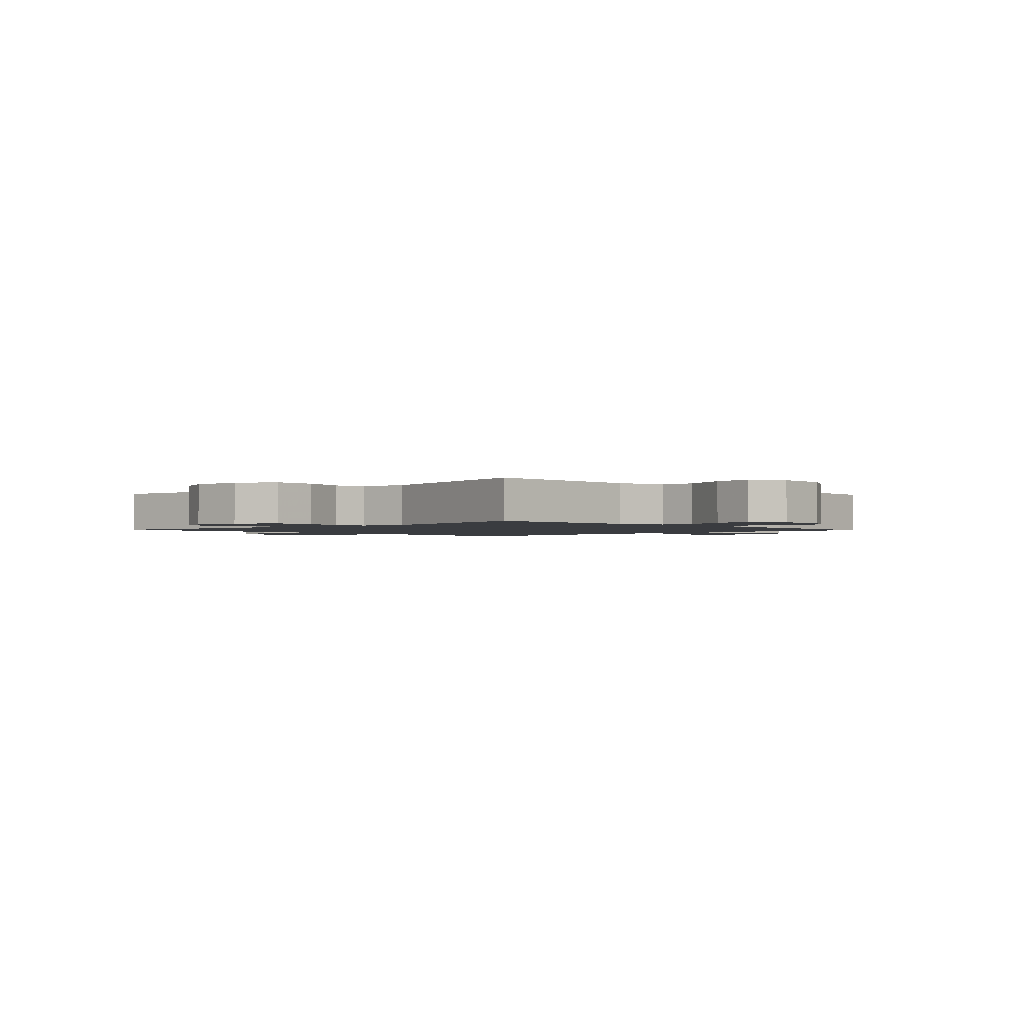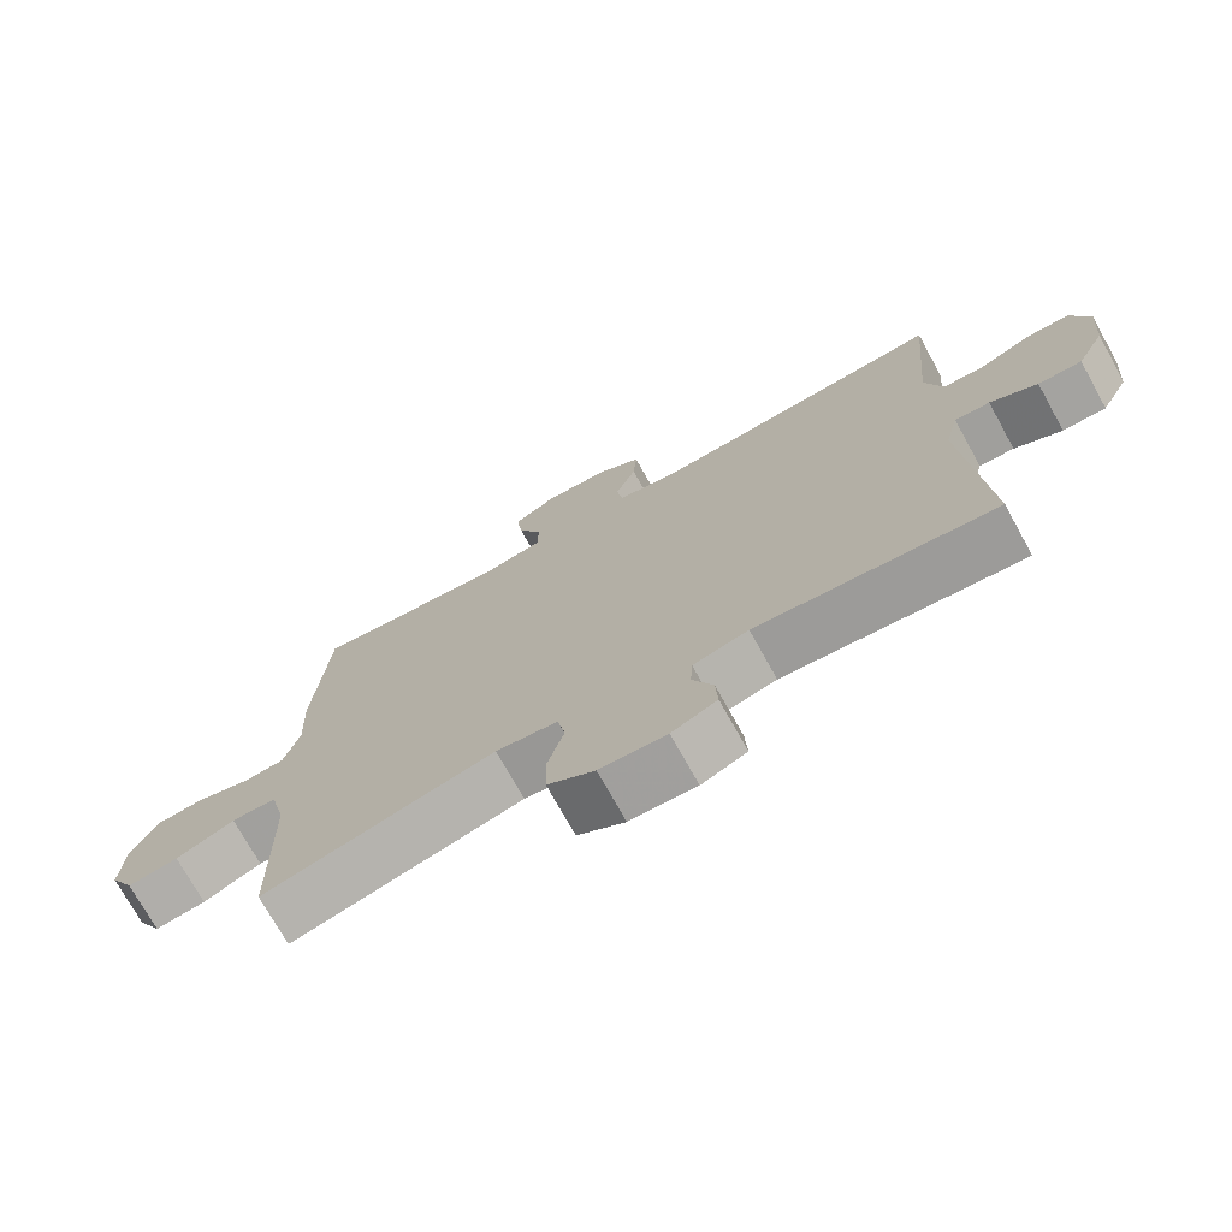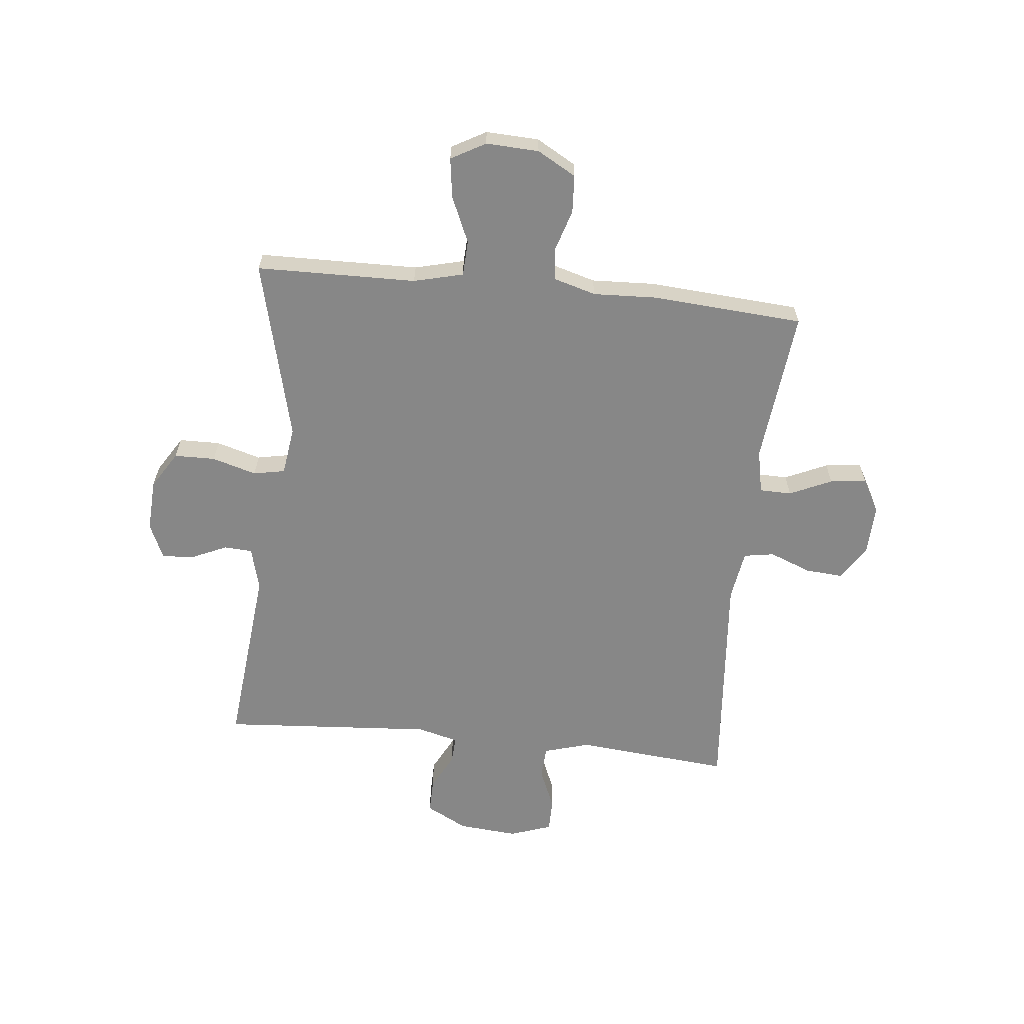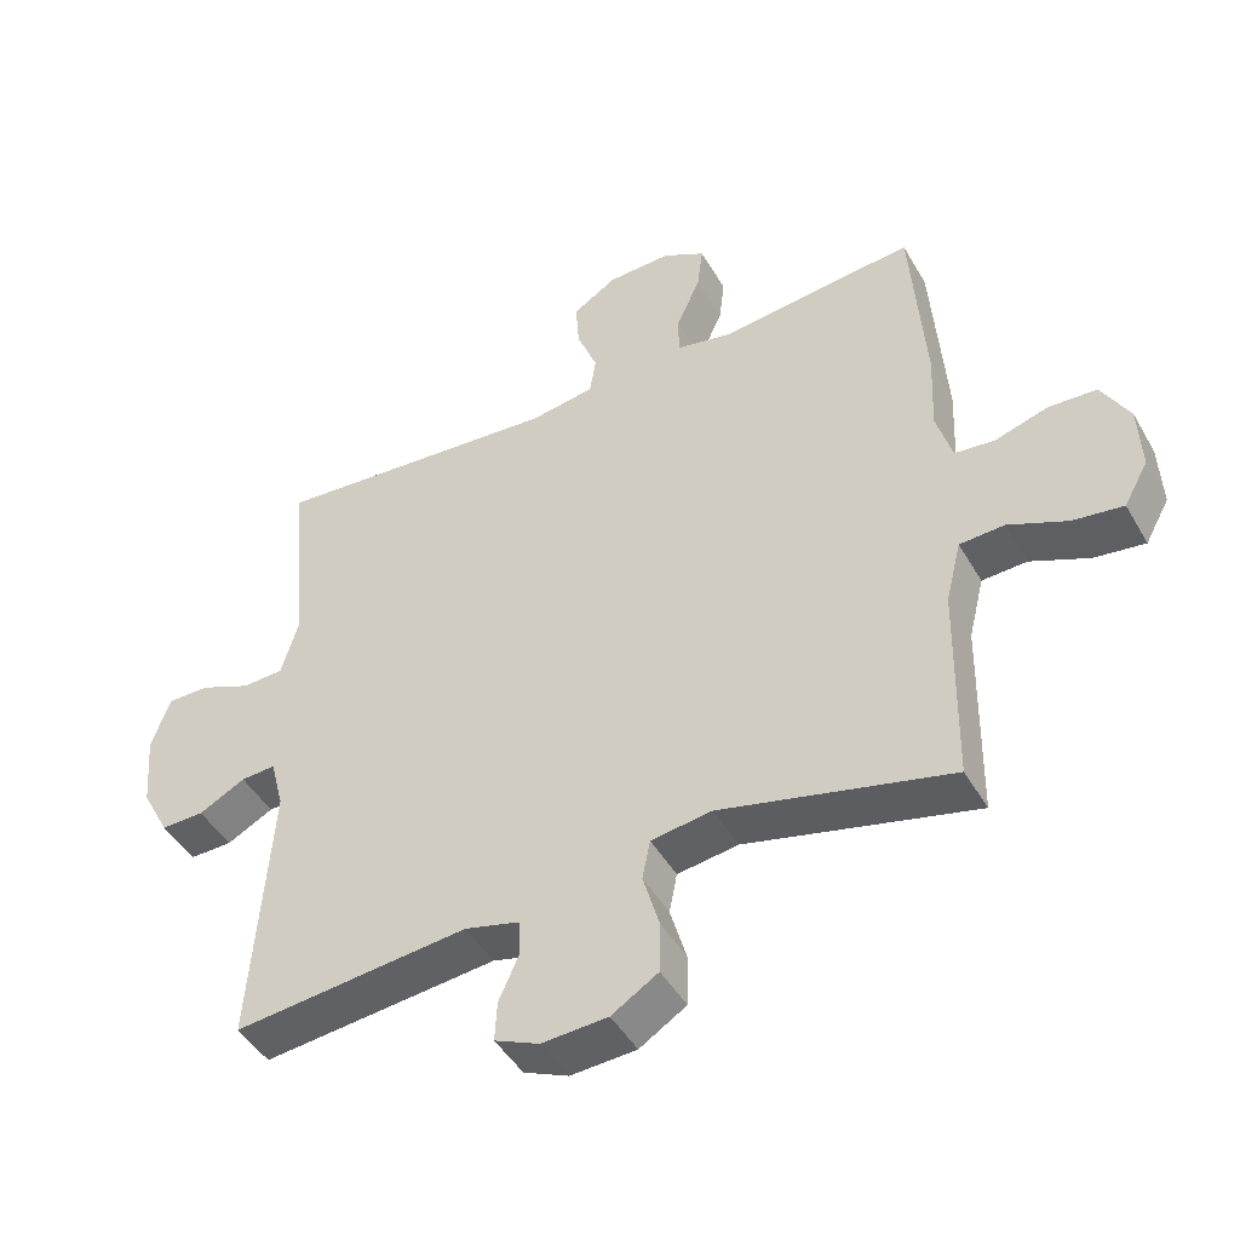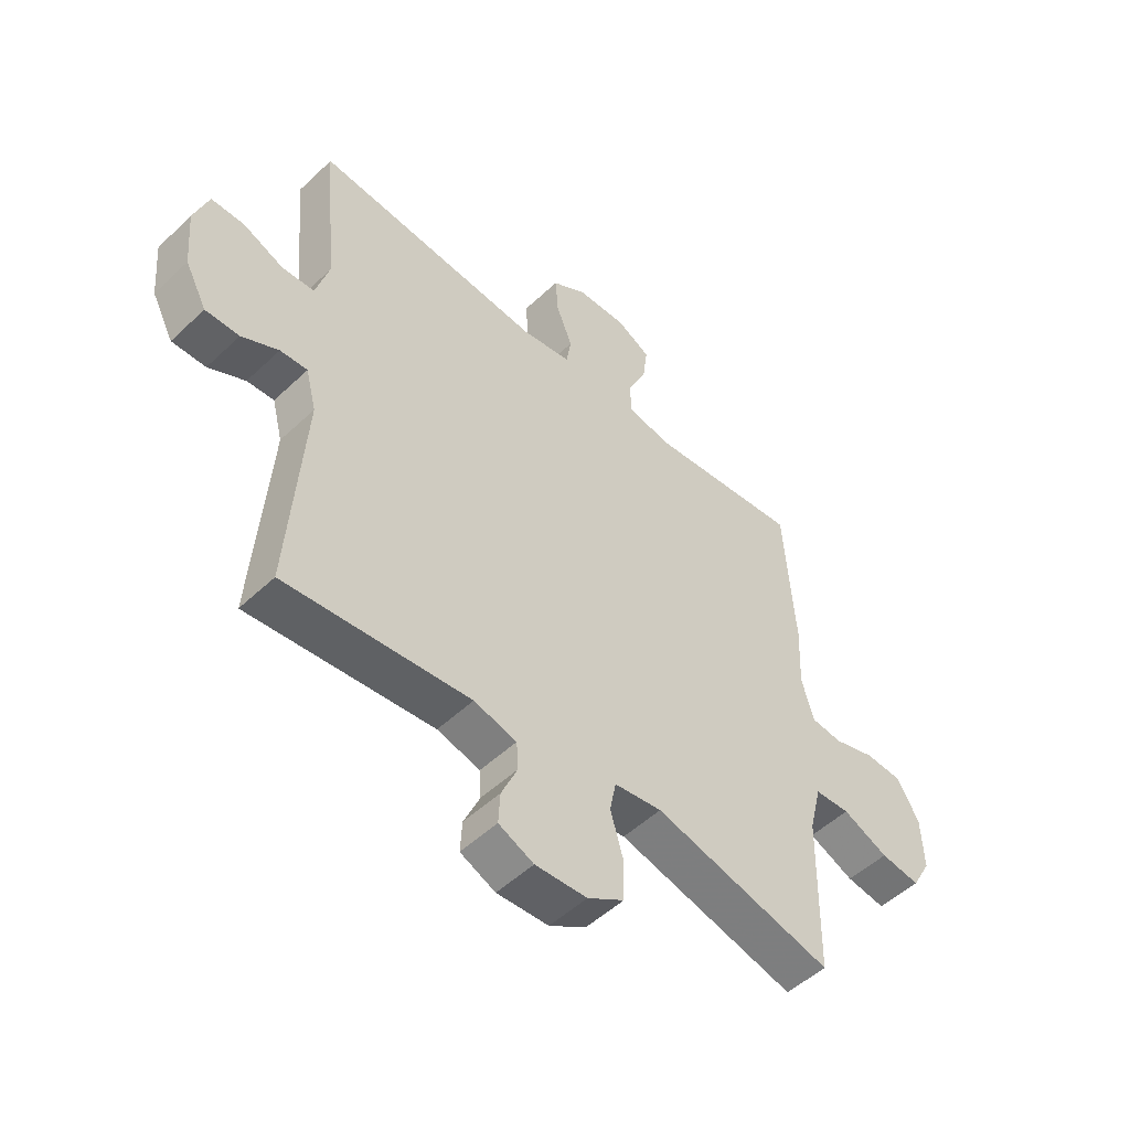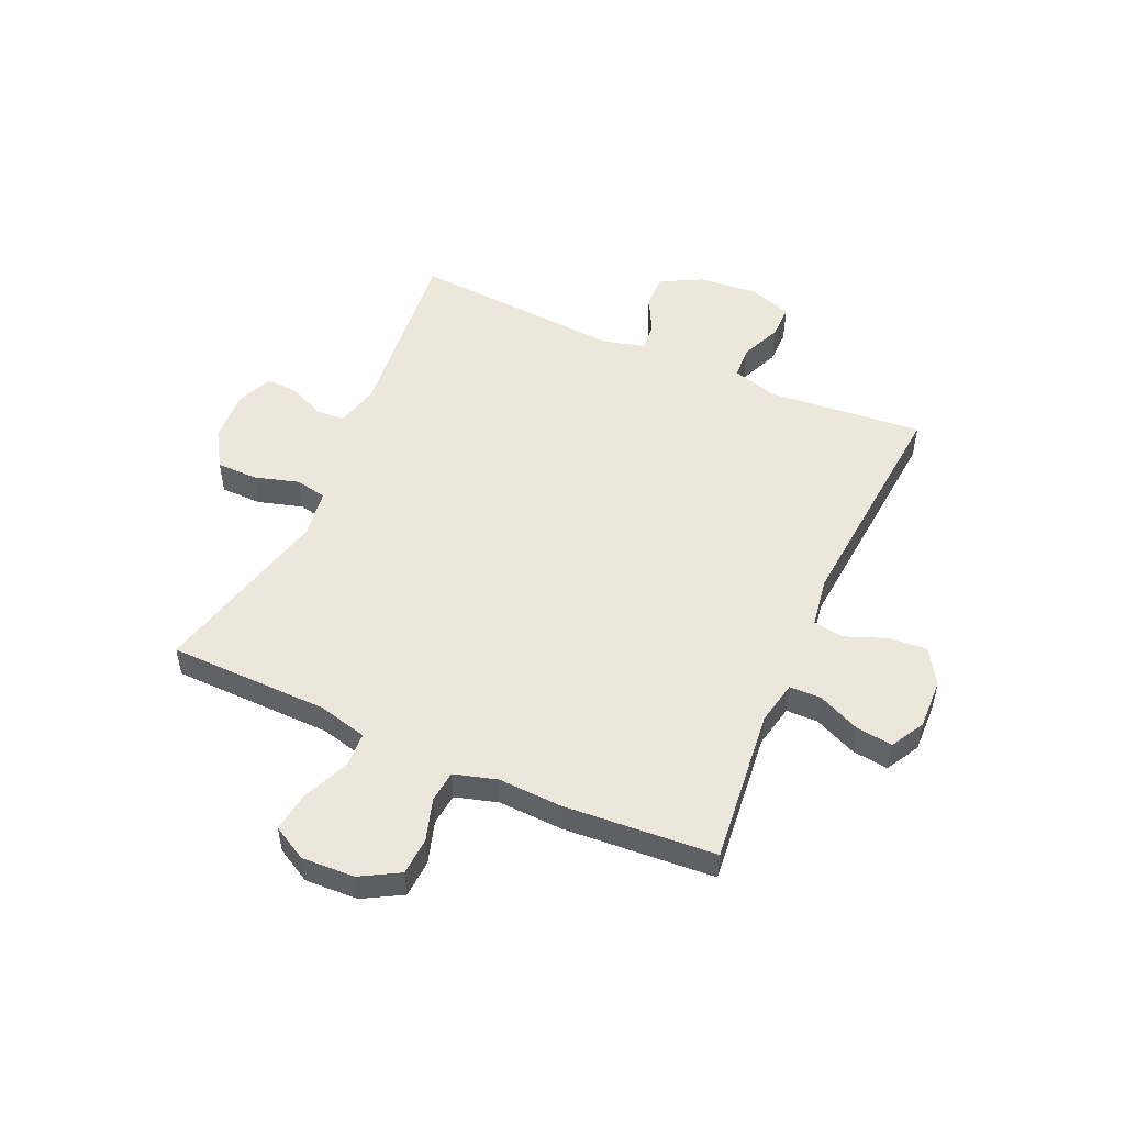
<metadata>
{"format":"obj","ext":"obj","renderer":"f3d","projection":"perspective","resolution":1024,"background":"white","views":[{"elev":-1.7,"azim":-136.6,"up":"+Y"},{"elev":-73.4,"azim":29.0,"up":"+Z"},{"elev":-62.5,"azim":-96.0,"up":"+Y"},{"elev":-46.0,"azim":-151.5,"up":"+Z"},{"elev":-51.2,"azim":135.7,"up":"+Z"},{"elev":51.4,"azim":-66.0,"up":"+Y"}]}
</metadata>
<code>
v 0.5 0.07 -0.5
v 0.168 0.07 -0.467
v 0.091 0.07 -0.487
v 0.088 0.07 -0.537
v 0.117 0.07 -0.602
v 0.12 0.07 -0.658
v 0.057 0.07 -0.686
v -0.036 0.07 -0.681
v -0.102 0.07 -0.64
v -0.103 0.07 -0.567
v -0.08 0.07 -0.488
v -0.091 0.07 -0.432
v -0.177 0.07 -0.42
v -0.5 0.07 -0.5
v -0.505 0.07 -0.215
v -0.527 0.07 -0.127
v -0.59 0.07 -0.124
v -0.672 0.07 -0.16
v -0.743 0.07 -0.17
v -0.777 0.07 -0.109
v -0.773 0.07 -0.015
v -0.734 0.07 0.054
v -0.667 0.07 0.058
v -0.592 0.07 0.035
v -0.536 0.07 0.041
v -0.514 0.07 0.117
v -0.519 0.07 0.231
v -0.5 0.07 0.5
v -0.224 0.07 0.471
v -0.146 0.07 0.487
v -0.145 0.07 0.544
v -0.179 0.07 0.619
v -0.187 0.07 0.684
v -0.127 0.07 0.717
v -0.037 0.07 0.714
v 0.025 0.07 0.675
v 0.02 0.07 0.607
v -0.009 0.07 0.533
v 0 0.07 0.479
v 0.09 0.07 0.465
v 0.5 0.07 0.5
v 0.475 0.07 0.224
v 0.499 0.07 0.142
v 0.557 0.07 0.139
v 0.63 0.07 0.17
v 0.69 0.07 0.17
v 0.716 0.07 0.095
v 0.707 0.07 -0.011
v 0.668 0.07 -0.085
v 0.607 0.07 -0.084
v 0.541 0.07 -0.05
v 0.492 0.07 -0.047
v 0.473 0.07 -0.121
v 0.5 0 -0.5
v 0.168 0 -0.467
v 0.091 0 -0.487
v 0.088 0 -0.537
v 0.117 0 -0.602
v 0.12 0 -0.658
v 0.057 0 -0.686
v -0.036 0 -0.681
v -0.102 0 -0.64
v -0.103 0 -0.567
v -0.08 0 -0.488
v -0.091 0 -0.432
v -0.177 0 -0.42
v -0.5 0 -0.5
v -0.505 0 -0.215
v -0.527 0 -0.127
v -0.59 0 -0.124
v -0.672 0 -0.16
v -0.743 0 -0.17
v -0.777 0 -0.109
v -0.773 0 -0.015
v -0.734 0 0.054
v -0.667 0 0.058
v -0.592 0 0.035
v -0.536 0 0.041
v -0.514 0 0.117
v -0.519 0 0.231
v -0.5 0 0.5
v -0.224 0 0.471
v -0.146 0 0.487
v -0.145 0 0.544
v -0.179 0 0.619
v -0.187 0 0.684
v -0.127 0 0.717
v -0.037 0 0.714
v 0.025 0 0.675
v 0.02 0 0.607
v -0.009 0 0.533
v 0 0 0.479
v 0.09 0 0.465
v 0.5 0 0.5
v 0.475 0 0.224
v 0.499 0 0.142
v 0.557 0 0.139
v 0.63 0 0.17
v 0.69 0 0.17
v 0.716 0 0.095
v 0.707 0 -0.011
v 0.668 0 -0.085
v 0.607 0 -0.084
v 0.541 0 -0.05
v 0.492 0 -0.047
v 0.473 0 -0.121
f 48 49 50 51
f 48 51 52
f 47 48 52
f 44 45 46 47
f 43 44 47 52
f 42 43 52 53
f 40 41 42
f 39 40 42 53
f 35 36 37 38
f 33 34 35 38
f 31 32 33 38
f 30 31 38 39
f 29 30 39 53
f 26 27 28 29
f 25 26 29 53
f 21 22 23 24
f 17 18 19 20
f 16 17 20 21
f 13 14 15
f 12 13 15 16
f 8 9 10 11
f 8 11 12
f 7 8 12
f 4 5 6 7
f 3 4 7 12
f 2 3 12 16
f 53 1 2 16
f 24 25 53
f 16 21 24 53
f 104 103 102 101
f 105 104 101
f 105 101 100
f 100 99 98 97
f 105 100 97 96
f 106 105 96 95
f 95 94 93
f 106 95 93 92
f 91 90 89 88
f 91 88 87 86
f 91 86 85 84
f 92 91 84 83
f 106 92 83 82
f 82 81 80 79
f 106 82 79 78
f 77 76 75 74
f 73 72 71 70
f 74 73 70 69
f 68 67 66
f 69 68 66 65
f 64 63 62 61
f 65 64 61
f 65 61 60
f 60 59 58 57
f 65 60 57 56
f 69 65 56 55
f 69 55 54 106
f 106 78 77
f 106 77 74 69
f 1 54 55 2
f 2 55 56 3
f 3 56 57 4
f 4 57 58 5
f 5 58 59 6
f 6 59 60 7
f 7 60 61 8
f 8 61 62 9
f 9 62 63 10
f 10 63 64 11
f 11 64 65 12
f 12 65 66 13
f 13 66 67 14
f 14 67 68 15
f 15 68 69 16
f 16 69 70 17
f 17 70 71 18
f 18 71 72 19
f 19 72 73 20
f 20 73 74 21
f 21 74 75 22
f 22 75 76 23
f 23 76 77 24
f 24 77 78 25
f 25 78 79 26
f 26 79 80 27
f 27 80 81 28
f 28 81 82 29
f 29 82 83 30
f 30 83 84 31
f 31 84 85 32
f 32 85 86 33
f 33 86 87 34
f 34 87 88 35
f 35 88 89 36
f 36 89 90 37
f 37 90 91 38
f 38 91 92 39
f 39 92 93 40
f 40 93 94 41
f 41 94 95 42
f 42 95 96 43
f 43 96 97 44
f 44 97 98 45
f 45 98 99 46
f 46 99 100 47
f 47 100 101 48
f 48 101 102 49
f 49 102 103 50
f 50 103 104 51
f 51 104 105 52
f 52 105 106 53
f 53 106 54 1

</code>
